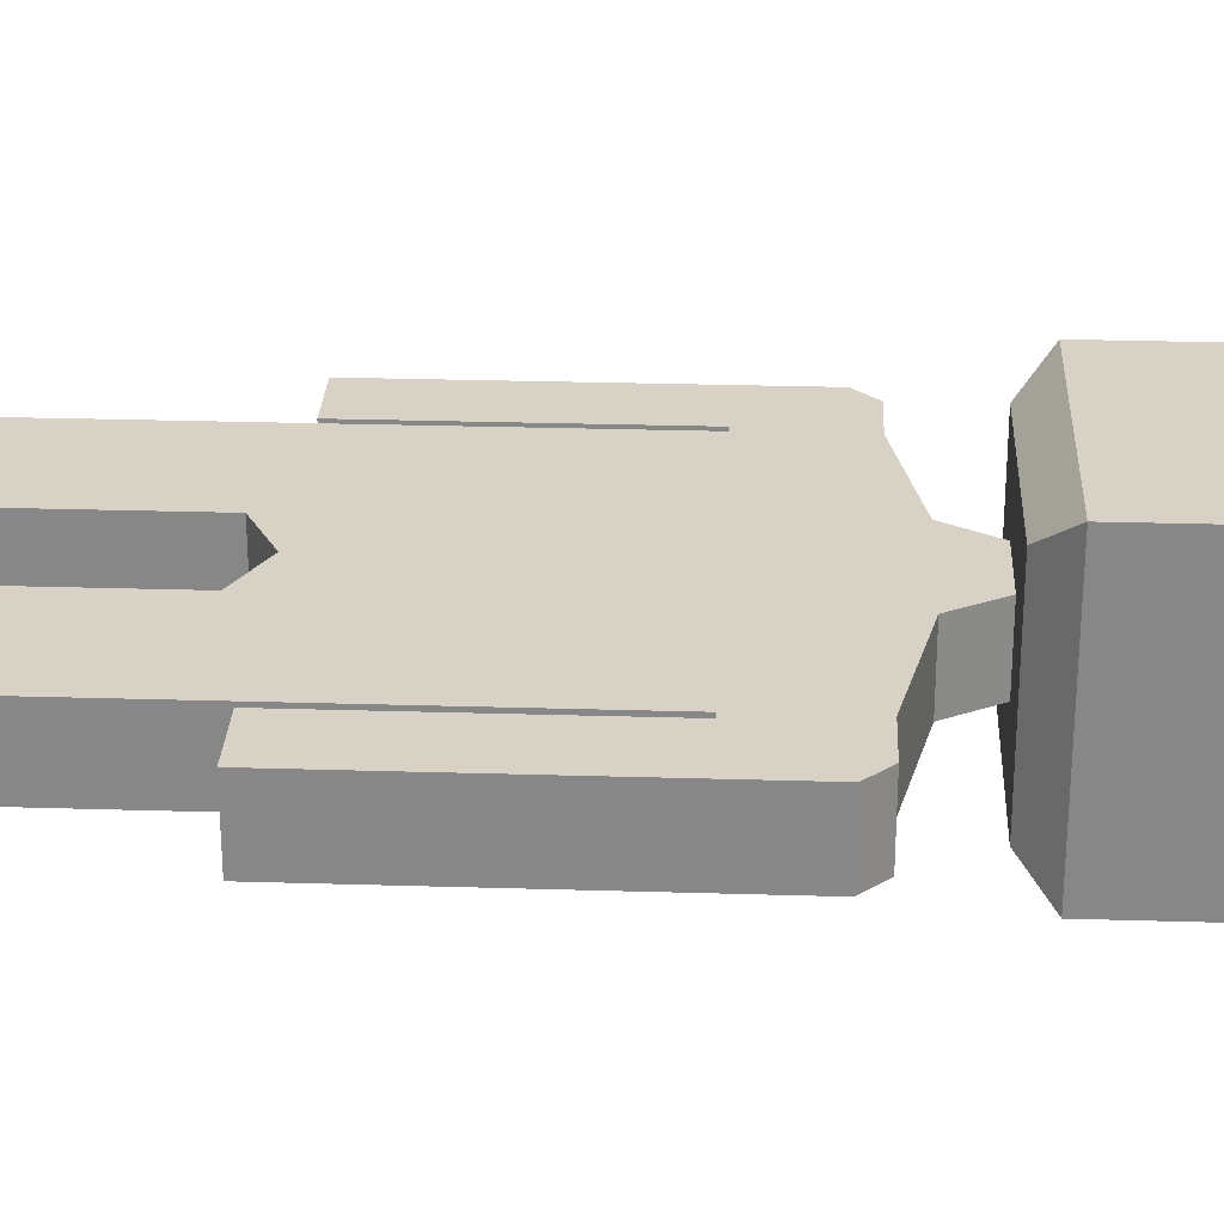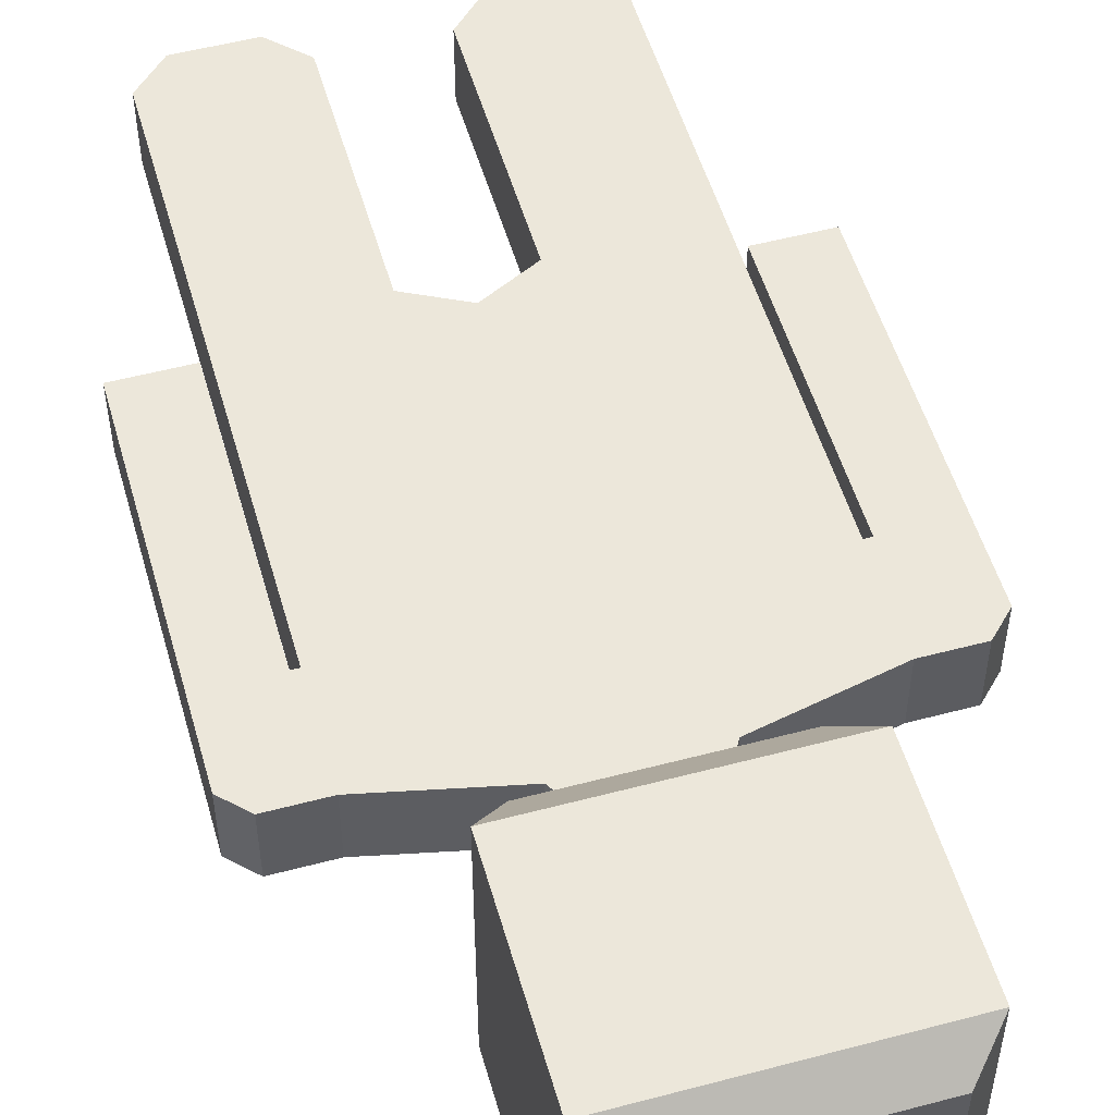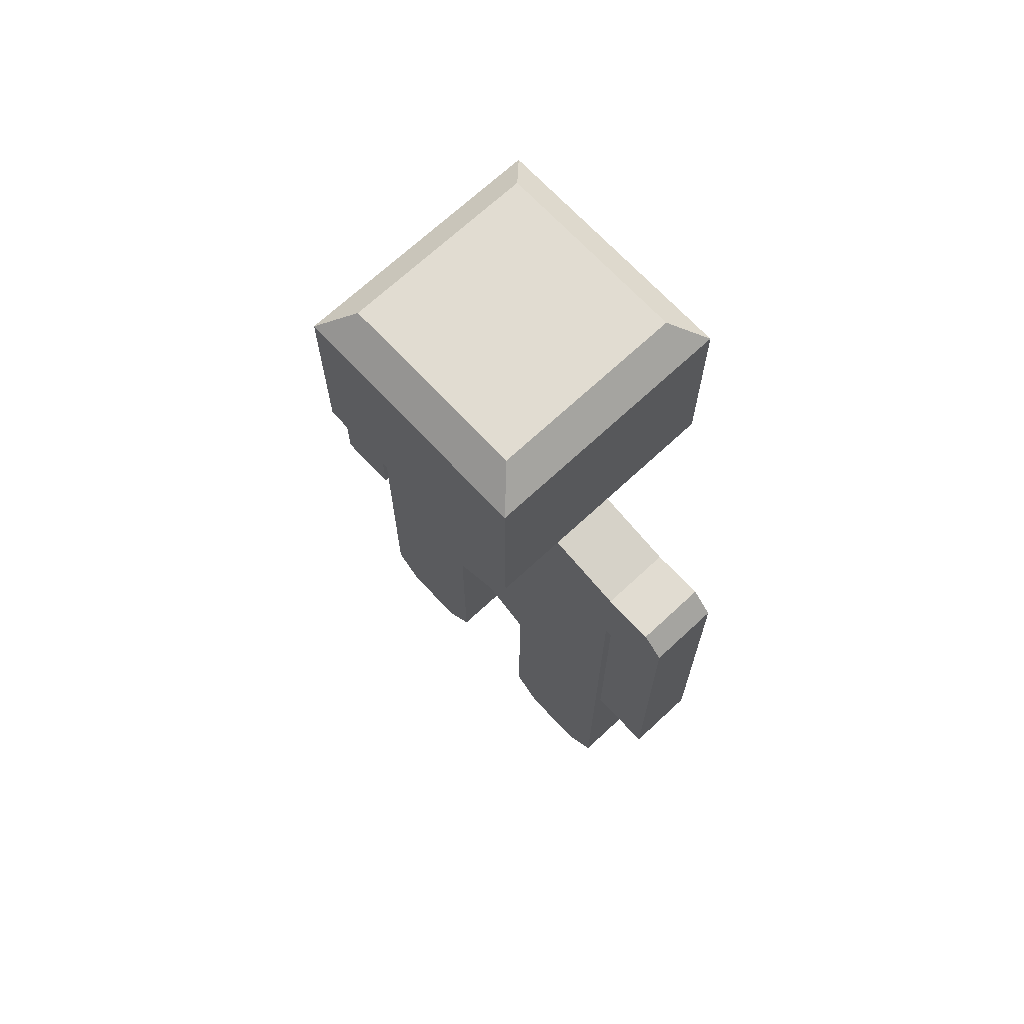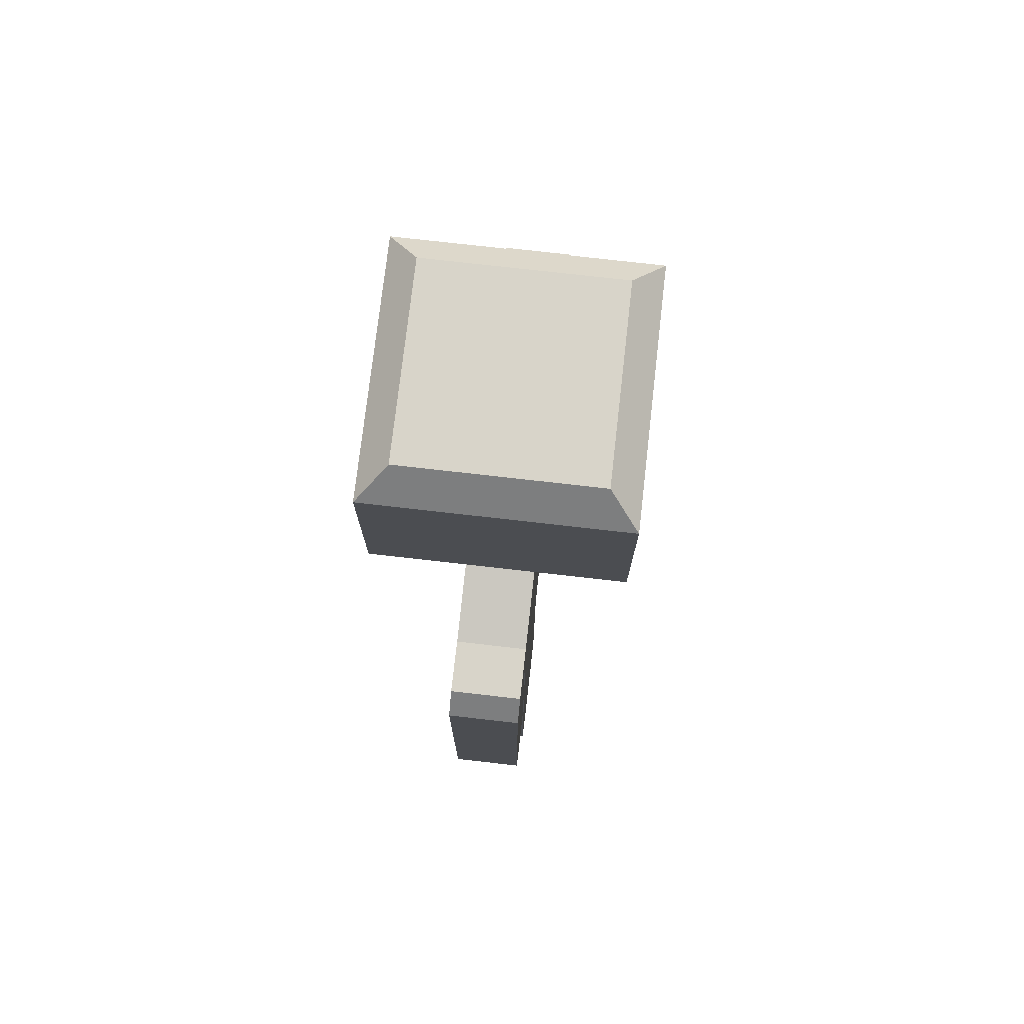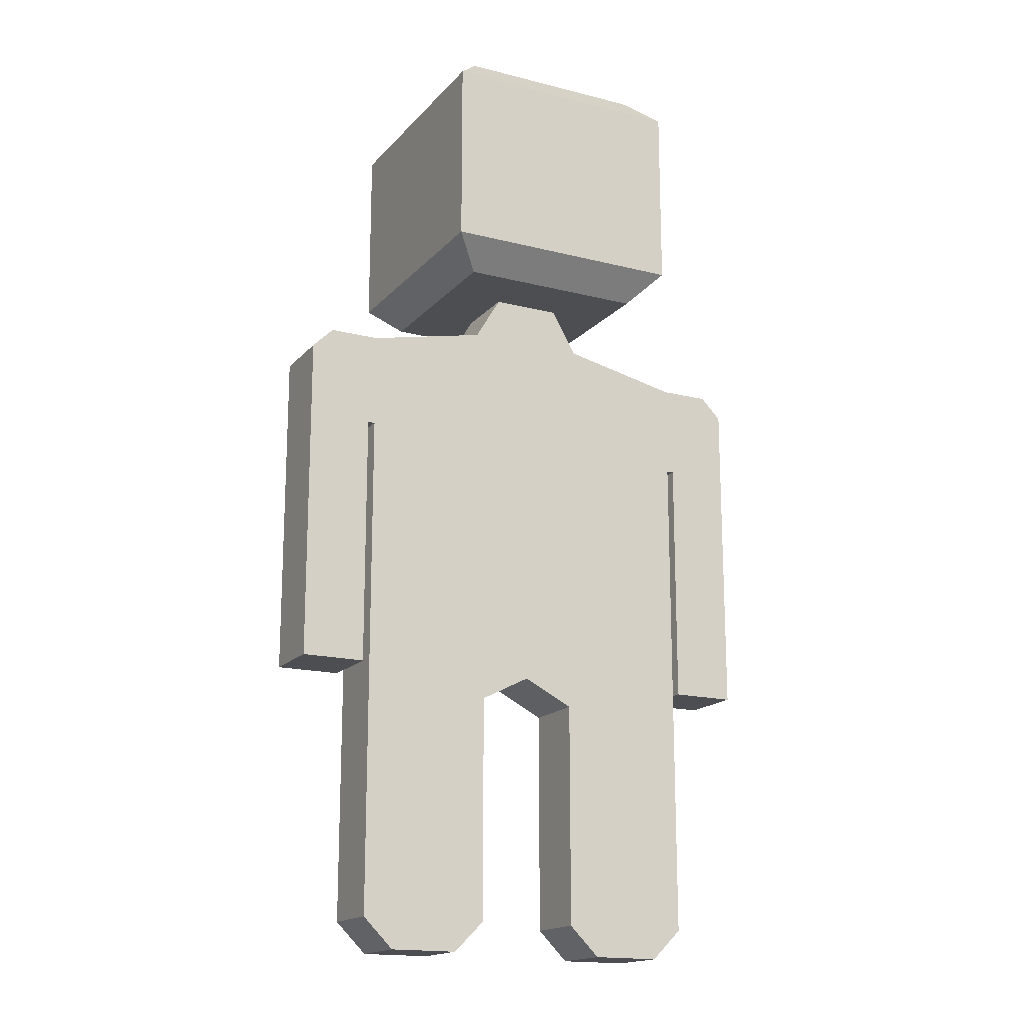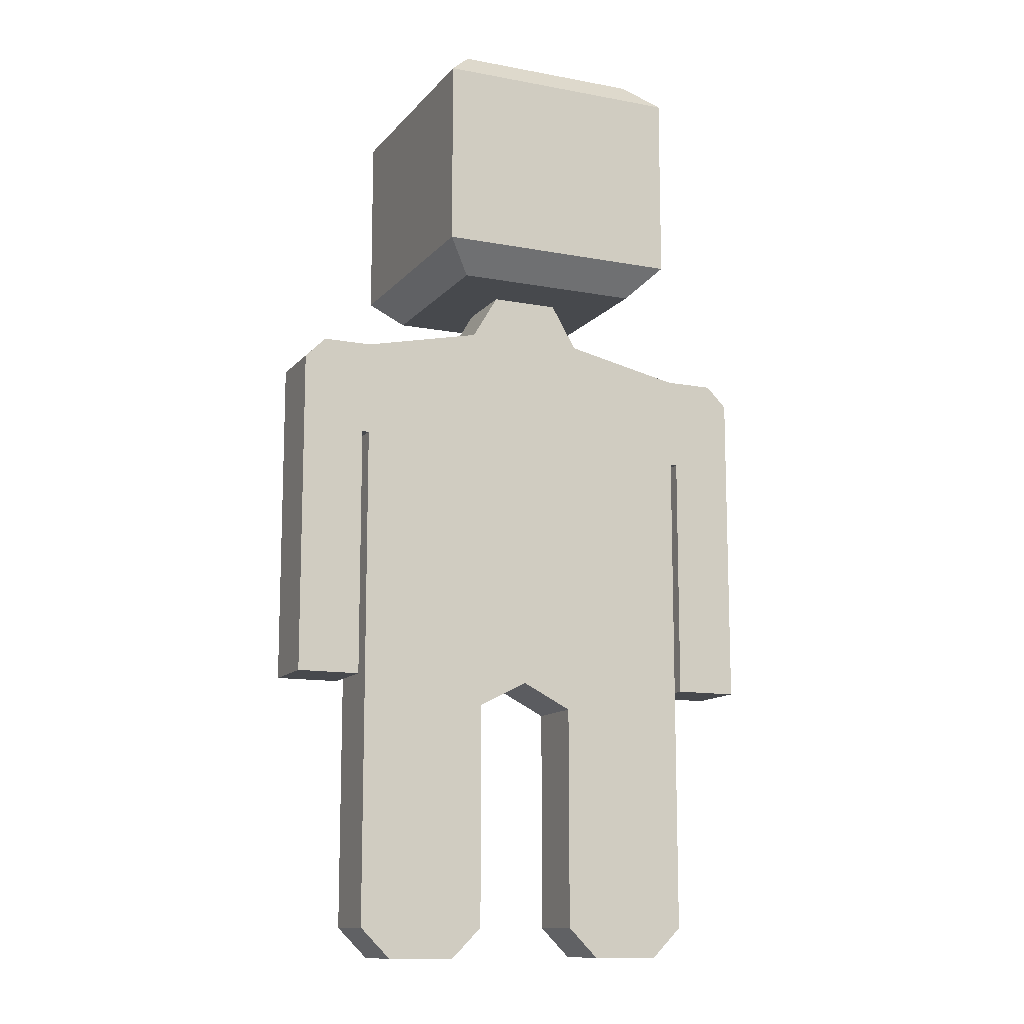
<metadata>
{"format":"obj","ext":"obj","renderer":"f3d","projection":"perspective","resolution":1024,"background":"white","views":[{"elev":27.2,"azim":92.7,"up":"+Z"},{"elev":52.6,"azim":164.1,"up":"+Z"},{"elev":69.3,"azim":-133.0,"up":"+Y"},{"elev":75.3,"azim":-83.5,"up":"+Y"},{"elev":-16.9,"azim":152.8,"up":"+Y"},{"elev":-12.3,"azim":-24.0,"up":"+Y"}]}
</metadata>
<code>
o Cube
v 0.06404 1.316 -0.06404
v 0.06404 1.316 0.06404
v 0.1127 1.233 -0.06404
v 0.1127 1.233 0.06404
v 0.3356 1.185 -0.06404
v 0.3356 1.185 0.06404
v 0.3356 0.5296 -0.06404
v 0.3356 0.5296 0.06404
v 0.3356 1.007 0.06404
v 0.3356 1.007 -0.06404
v 0 1.316 -0.06404
v 0 1.316 0.06404
v 0 1.185 -0.06404
v 0 1.185 0.06404
v 0 1.185 -0.06404
v 0 1.185 0.06404
v 0 0.5296 -0.06404
v 0 0.5296 0.06404
v 0 1.007 -0.06404
v 0 1.007 0.06404
v 0.4683 1.007 -0.06404
v 0.4683 1.007 0.06404
v 0.3488 1.185 0.06404
v 0.3488 1.185 -0.06404
v 0.3488 1.007 -0.06404
v 0.3488 1.007 0.06404
v 0.4683 0.5303 0.06404
v 0.4683 0.5303 -0.06404
v 0.3488 0.5303 -0.06404
v 0.3488 0.5303 0.06404
v 0.3356 0.4817 0.06404
v 0.3356 0.4817 -0.06404
v 0.09436 0.4817 0.06404
v 0.09436 0.4817 -0.06404
v 0.4683 1.146 0.06404
v 0.4291 1.185 0.06404
v 0.4291 1.185 -0.06404
v 0.4683 1.146 -0.06404
v 0.2304 1.37 0.2304
v 0.1765 1.316 0.1765
v 0.1765 1.777 0.1765
v 0.2304 1.723 0.2304
v 0.1765 1.316 -0.1765
v 0.2304 1.37 -0.2304
v 0.1765 1.777 -0.1765
v 0.2304 1.723 -0.2304
v 0 1.37 -0.2304
v 0 1.316 -0.1765
v 0 1.777 -0.1765
v 0 1.723 -0.2304
v 0 1.316 0.1765
v 0 1.37 0.2304
v 0 1.723 0.2304
v 0 1.777 0.1765
v 0.2787 0 0.06404
v 0.3356 0.05687 0.06404
v 0.3356 0.05687 -0.06404
v 0.2787 0 -0.06404
v 0.09436 0.05687 0.06404
v 0.1512 0 0.06404
v 0.1512 0 -0.06404
v 0.09436 0.05687 -0.06404
v 0.3488 0.9234 0.06404
v 0.4683 0.9234 0.06404
v 0.4683 0.9234 -0.06404
v 0.3488 0.9234 -0.06404
v -0.06404 1.316 -0.06404
v -0.06404 1.316 0.06404
v -0.1127 1.233 -0.06404
v -0.1127 1.233 0.06404
v -0.3356 1.185 -0.06404
v -0.3356 1.185 0.06404
v -0.3356 0.5296 -0.06404
v -0.3356 0.5296 0.06404
v -0.3356 1.007 0.06404
v -0.3356 1.007 -0.06404
v -0.4683 1.007 -0.06404
v -0.4683 1.007 0.06404
v -0.3488 1.185 0.06404
v -0.3488 1.185 -0.06404
v -0.3488 1.007 -0.06404
v -0.3488 1.007 0.06404
v -0.4683 0.5303 0.06404
v -0.4683 0.5303 -0.06404
v -0.3488 0.5303 -0.06404
v -0.3488 0.5303 0.06404
v -0.3356 0.4817 0.06404
v -0.3356 0.4817 -0.06404
v -0.09436 0.4817 0.06404
v -0.09436 0.4817 -0.06404
v -0.4683 1.146 0.06404
v -0.4291 1.185 0.06404
v -0.4291 1.185 -0.06404
v -0.4683 1.146 -0.06404
v -0.2304 1.37 0.2304
v -0.1765 1.316 0.1765
v -0.1765 1.777 0.1765
v -0.2304 1.723 0.2304
v -0.1765 1.316 -0.1765
v -0.2304 1.37 -0.2304
v -0.1765 1.777 -0.1765
v -0.2304 1.723 -0.2304
v -0.2787 0 0.06404
v -0.3356 0.05687 0.06404
v -0.3356 0.05687 -0.06404
v -0.2787 0 -0.06404
v -0.09436 0.05687 0.06404
v -0.1512 0 0.06404
v -0.1512 0 -0.06404
v -0.09436 0.05687 -0.06404
v -0.3488 0.9234 0.06404
v -0.4683 0.9234 0.06404
v -0.4683 0.9234 -0.06404
v -0.3488 0.9234 -0.06404
f 48 43 1 11
f 39 42 53 52
f 1 2 4 3
f 44 46 42 39
f 11 1 3 13
f 10 9 8 7
f 13 3 5 15
f 3 4 6 5
f 8 18 33 31
f 19 10 7 17
f 15 5 10 19
f 25 24 37 38 21
f 6 16 20 9
f 9 20 18 8
f 2 12 14 4
f 4 14 16 6
f 47 50 46 44
f 45 49 54 41
f 40 51 12 2
f 23 26 22 35 36
f 64 63 30 27
f 24 23 36 37
f 6 9 26 23
f 10 5 24 25
f 9 10 25 26
f 5 6 23 24
f 30 29 28 27
f 65 64 27 28
f 63 66 29 30
f 66 65 28 29
f 18 17 34 33
f 17 7 32 34
f 7 8 31 32
f 31 33 59 60 55 56
f 34 32 57 58 61 62
f 33 34 62 59
f 61 58 55 60
f 35 38 37 36
f 38 35 22 21
f 49 45 46 50
f 40 43 44 39
f 45 41 42 46
f 51 40 39 52
f 43 48 47 44
f 41 54 53 42
f 43 40 2 1
f 55 58 57 56
f 61 60 59 62
f 32 31 56 57
f 25 21 65 66
f 26 25 66 63
f 21 22 64 65
f 22 26 63 64
f 48 11 67 99
f 95 52 53 98
f 67 69 70 68
f 100 95 98 102
f 11 13 69 67
f 76 73 74 75
f 13 15 71 69
f 69 71 72 70
f 74 87 89 18
f 19 17 73 76
f 15 19 76 71
f 81 77 94 93 80
f 72 75 20 16
f 75 74 18 20
f 68 70 14 12
f 70 72 16 14
f 47 100 102 50
f 101 97 54 49
f 96 68 12 51
f 79 92 91 78 82
f 112 83 86 111
f 80 93 92 79
f 72 79 82 75
f 76 81 80 71
f 75 82 81 76
f 71 80 79 72
f 86 83 84 85
f 113 84 83 112
f 111 86 85 114
f 114 85 84 113
f 18 89 90 17
f 17 90 88 73
f 73 88 87 74
f 87 104 103 108 107 89
f 90 110 109 106 105 88
f 89 107 110 90
f 109 108 103 106
f 91 92 93 94
f 94 77 78 91
f 49 50 102 101
f 96 95 100 99
f 101 102 98 97
f 51 52 95 96
f 99 100 47 48
f 97 98 53 54
f 99 67 68 96
f 103 104 105 106
f 109 110 107 108
f 88 105 104 87
f 81 114 113 77
f 82 111 114 81
f 77 113 112 78
f 78 112 111 82

</code>
